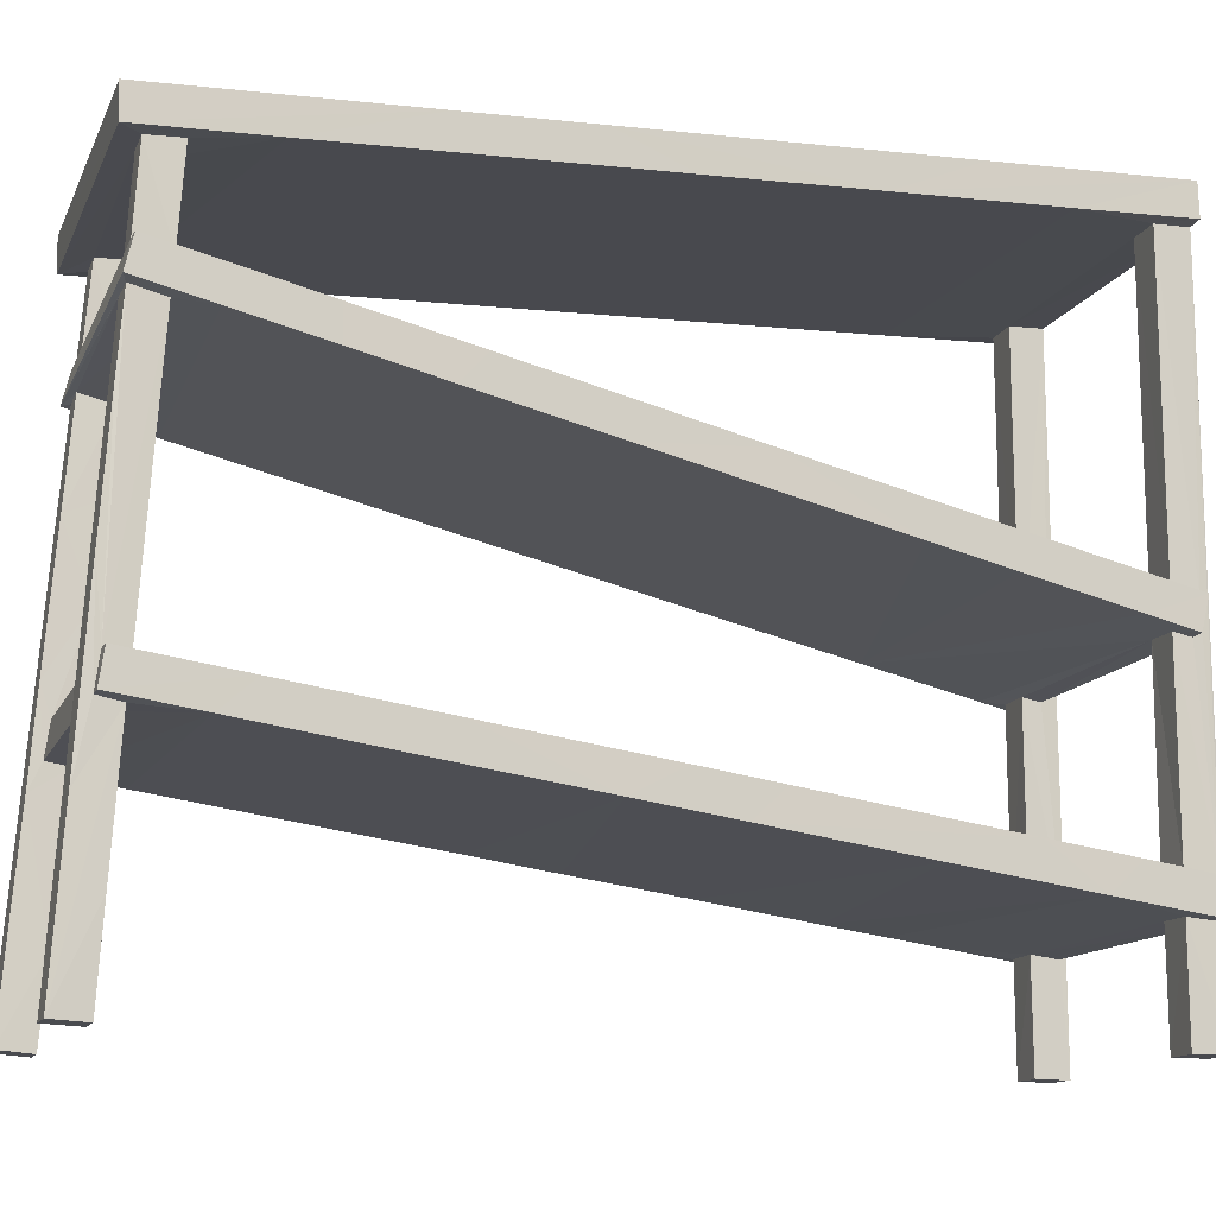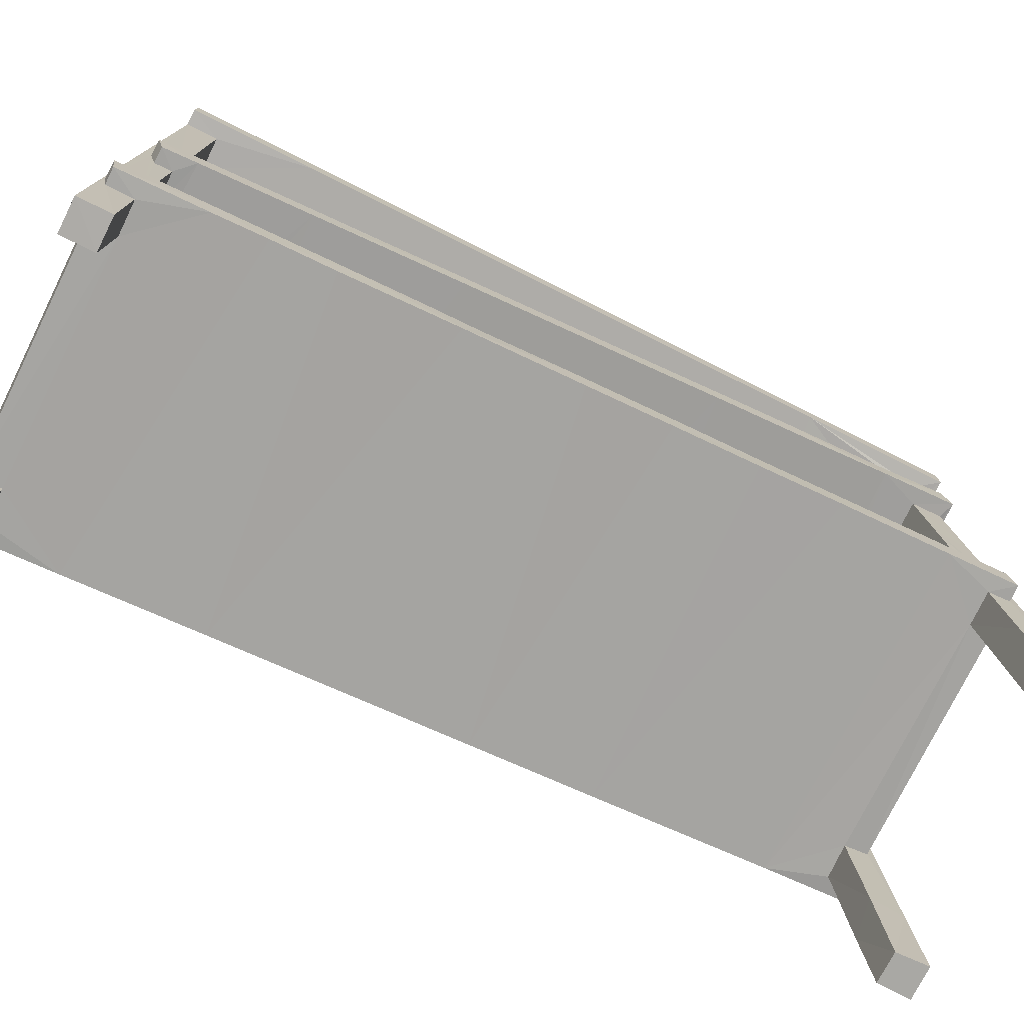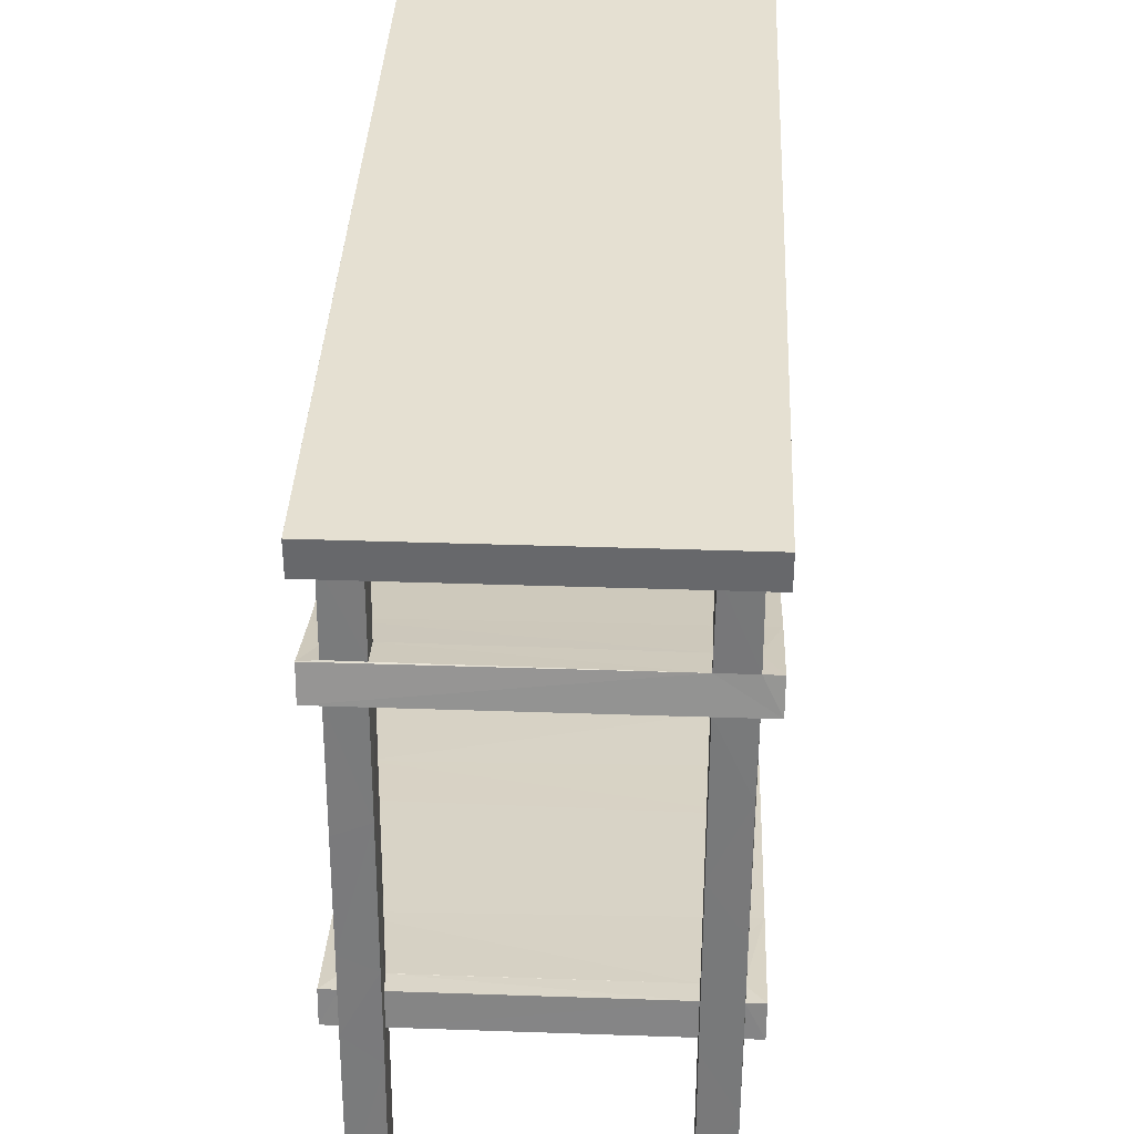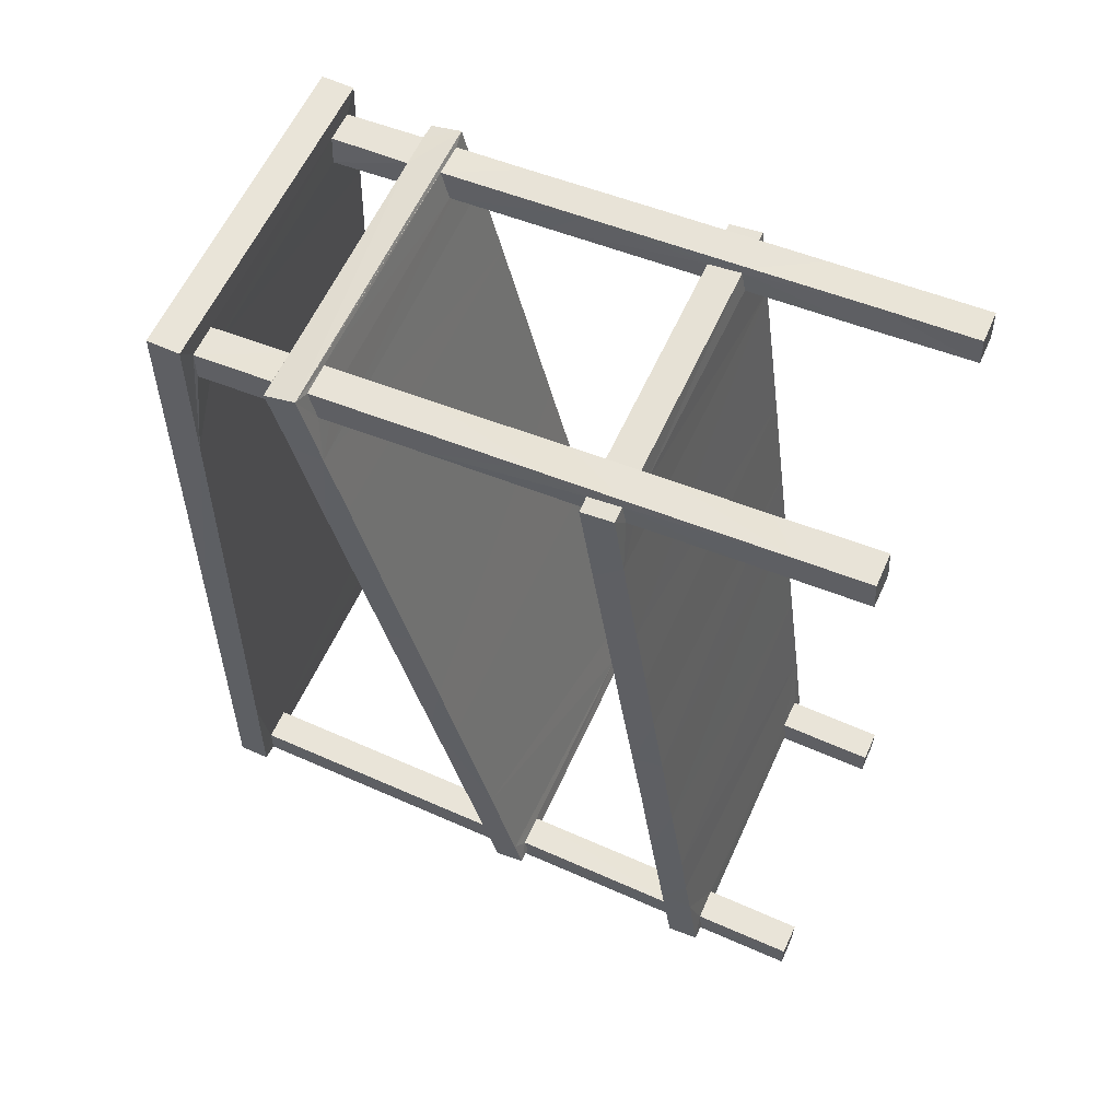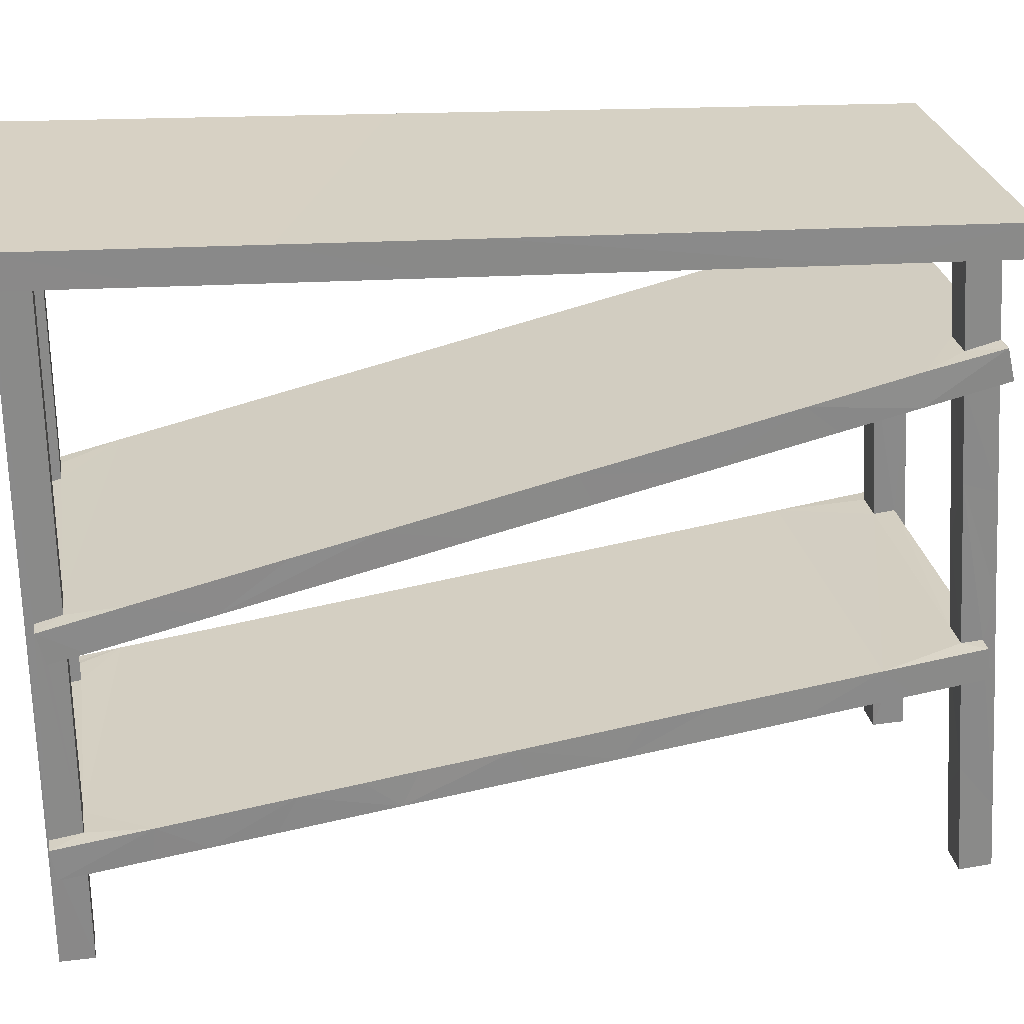
<metadata>
{"format":"obj","ext":"obj","renderer":"f3d","projection":"perspective","resolution":1024,"background":"white","views":[{"elev":-13.4,"azim":72.1,"up":"+Y"},{"elev":-76.4,"azim":-116.4,"up":"+Y"},{"elev":35.8,"azim":2.6,"up":"+Y"},{"elev":60.3,"azim":-65.7,"up":"+Z"},{"elev":27.0,"azim":-99.7,"up":"+Y"}]}
</metadata>
<code>
o 280310_23_05_25_06_43_01_0
v 1.795 -0.05936 -5.189
v 1.995 7.962 5.208
v -1.996 7.963 5.208
v -1.996 7.57 5.198
v 1.408 7.567 4.968
v -1.997 7.629 3.344
v -1.797 7.564 4.925
v -1.402 7.569 4.925
v -1.803 7.568 4.535
v -1.406 6.518 4.611
v -1.399 6.612 5.001
v 1.795 -0.06002 -4.793
v -1.397 7.584 4.528
v -1.993 6.224 5.109
v -1.998 6.604 5.016
v 1.994 6.225 5.111
v -1.798 6.615 4.999
v -1.802 6.517 4.614
v -1.997 5.994 4.144
v -1.796 6.196 5.032
v -1.408 6.199 5.032
v -1.987 6.399 4.14
v 1.398 6.611 5.023
v -1.398 6.105 4.643
v -1.795 4.83 5.139
v -1.801 6.106 4.643
v -1.402 5.171 4.716
v -1.996 8.08 1.685
v 1.996 8.06 2.257
v 1.399 -0.06136 -5.189
v 2 6.381 4.066
v -1.997 6.099 2.884
v -1.993 5.781 3.261
v -1.997 5.441 1.834
v -1.998 5.853 1.859
v 1.997 8.108 0.8049
v -1.995 7.767 -0.8606
v -1.997 8.147 -0.4015
v 1.997 5.524 2.18
v -1.995 5.531 0.5041
v -1.995 5.166 0.6793
v 1.398 1.145 -5.104
v -1.996 4.872 -0.5497
v 1.996 7.569 5.198
v 1.39 7.576 4.574
v 1.795 7.566 4.968
v 1.798 7.581 4.57
v 1.994 7.616 3.723
v 1.797 6.524 4.64
v 1.801 6.613 5.026
v 1.404 6.524 4.641
v 1.804 6.203 5.053
v 1.4 6.109 4.671
v 1.996 6.606 5.019
v 1.996 6.021 4.261
v 1.801 3.012 5.133
v 1.798 6.113 4.668
v 1.403 6.203 5.058
v 1.797 5.328 5.114
v 1.403 4.473 5.171
v 1.402 4.896 4.75
v 1.795 4.169 4.796
v 1.996 7.672 2.046
v 1.996 6.175 3.207
v 1.997 5.769 3.205
v 1.8 1.186 -4.791
v 1.994 7.742 -0.06892
v 1.995 5.86 1.883
v 1.993 5.151 0.6104
v 1.995 5.45 0.1692
v 1.997 5.217 -0.8002
v -1.797 4.967 4.735
v -1.405 4.988 5.126
v -1.795 3.537 5.236
v -1.802 3.016 5.129
v -1.404 4.132 4.797
v -1.41 2.993 4.886
v -1.402 3.371 5.253
v -1.398 3.019 5.131
v -1.797 2.625 5.31
v -1.996 3.012 5.127
v -1.996 2.625 5.182
v -1.996 2.503 4.326
v -1.803 2.625 5.186
v -1.396 2.623 5.186
v -1.793 2.995 4.883
v -1.996 2.844 3.937
v -1.8 2.578 4.914
v -1.399 2.305 5.333
v 1.397 2.622 5.186
v -1.795 0.7984 5.452
v -1.403 1.188 5.422
v -1.397 2.58 4.919
v -1.797 1.347 5.015
v -1.4 0.8697 5.051
v -1.796 -0.06034 5.123
v -1.794 -0.03137 5.516
v -1.397 -0.02881 5.514
v -1.401 -0.06224 5.124
v 1.998 2.829 3.833
v -1.999 2.316 3.015
v 1.996 2.182 2.111
v -1.991 2.577 2.049
v 1.401 -0.06189 -4.793
v -1.996 2.173 2.031
v -1.995 2.474 1.326
v 1.994 2.456 1.213
v -1.998 2.03 1.017
v -1.996 2.259 -0.1502
v 1.995 1.974 0.6439
v 1.995 2.291 0.05305
v -1.996 1.882 0.007928
v 1.797 3.847 5.216
v 1.402 3.476 5.238
v 1.405 2.987 4.877
v 1.404 2.55 5.301
v 1.398 3.02 5.13
v 1.797 1.814 5.348
v 1.804 2.62 5.184
v 1.998 3.013 5.125
v 1.997 2.623 5.181
v 1.795 2.989 4.875
v 1.4 1.19 -4.789
v 1.401 2.571 4.902
v 1.407 1.137 5.395
v 1.798 -0.0349 5.468
v 1.993 2.486 4.216
v 1.401 1.21 4.995
v 1.8 2.567 4.912
v 1.411 -0.05816 5.079
v 1.799 0.9885 5.011
v 1.783 -0.05582 5.072
v 1.401 -0.03767 5.471
v 1.996 2.583 2.101
v -1.996 8.217 -2.497
v 1.998 8.165 -0.8777
v 1.802 1.543 -5.168
v 1.995 8.235 -2.953
v -1.995 7.858 -3.587
v -1.997 5.041 -1.546
v 1.995 7.866 -3.857
v 1.996 8.308 -5.176
v -1.997 8.306 -5.178
v -1.996 7.915 -5.183
v -1.398 7.894 -4.788
v -1.799 7.891 -4.79
v -1.799 4.273 -4.791
v -1.799 7.903 -5.187
v -1.4 7.907 -5.189
v -1.399 1.545 -5.174
v 1.4 7.906 -5.189
v 1.997 7.804 -1.933
v 1.996 4.898 -0.4399
v 1.997 4.86 -2.299
v 1.998 7.915 -5.187
v 1.4 7.889 -4.79
v 1.799 7.891 -4.79
v 1.798 4.274 -4.791
v 1.798 7.902 -5.189
v -1.996 4.665 -1.415
v -1.993 4.822 -2.464
v -1.996 4.228 -3.249
v 1.994 2.16 -0.8537
v 1.994 1.811 -0.4947
v -1.989 2.111 -1.185
v -1.998 1.687 -1.378
v -1.995 2.024 -1.797
v -1.996 1.924 -2.503
v 1.997 4.432 -4.094
v -1.996 4.422 -4.138
v 1.997 1.153 -5.106
v 1.996 1.54 -5.162
v 1.399 3.856 -4.79
v -1.997 3.909 -4.585
v 1.805 1.156 -5.11
v -1.998 1.702 -4.039
v -1.991 1.486 -2.74
v -1.996 1.385 -3.472
v 1.996 1.667 -4.291
v -1.992 1.296 -4.087
v -1.997 1.152 -5.104
v -1.4 4.271 -4.79
v -1.997 4.192 -5.087
v -1.804 4.196 -5.093
v -1.995 3.813 -4.996
v -1.397 4.195 -5.095
v -1.394 3.811 -5.005
v 1.395 3.808 -5.002
v -1.4 3.854 -4.79
v -1.801 3.851 -4.792
v -1.804 3.81 -5.002
v -1.803 1.603 -4.794
v -1.398 1.6 -4.791
v -1.401 -0.06157 -5.189
v -1.798 1.186 -4.791
v -1.997 1.542 -5.161
v -1.802 1.545 -5.169
v -1.805 1.151 -5.103
v -1.796 -0.0572 -4.792
v -1.399 1.191 -4.789
v -1.4 -0.0623 -4.793
v -1.795 -0.06196 -5.189
v -1.4 1.15 -5.114
v 1.998 4.676 -1.368
v 1.997 4.471 -2.225
v 1.995 2.011 -1.879
v 1.799 1.604 -4.792
v 1.994 1.545 -2.339
v 1.997 1.808 -3.297
v 1.995 4.252 -3.149
v 1.997 3.951 -4.415
v 1.997 1.316 -3.932
v 1.396 1.543 -5.164
v 1.398 4.273 -4.79
v 1.391 4.195 -5.094
v 1.998 4.194 -5.083
v 1.998 3.813 -4.994
v 1.803 4.193 -5.097
v 1.798 3.854 -4.791
v 1.803 3.81 -4.999
v 1.408 1.607 -4.774
f 2 3 44
f 4 44 3
f 4 6 7
f 8 5 4
f 7 8 4
f 6 9 7
f 4 3 6
f 5 8 13
f 9 13 10
f 13 8 10
f 14 16 23
f 7 11 8
f 7 18 17
f 18 7 9
f 11 7 17
f 15 17 18
f 17 15 11
f 23 15 14
f 14 15 19
f 14 20 21
f 14 26 20
f 26 14 19
f 9 10 18
f 15 18 22
f 22 10 51
f 11 15 23
f 10 8 11
f 10 22 18
f 11 23 10
f 25 73 20
f 20 73 21
f 57 24 19
f 24 26 19
f 72 26 24
f 73 24 21
f 25 20 26
f 25 26 72
f 27 24 73
f 72 24 27
f 9 6 13
f 13 6 48
f 51 31 22
f 15 22 19
f 65 19 33
f 32 19 22
f 19 32 33
f 32 34 33
f 34 65 33
f 1 12 30
f 28 38 3
f 6 3 38
f 38 37 6
f 63 6 37
f 35 68 40
f 40 34 35
f 32 35 34
f 41 69 34
f 41 34 40
f 104 42 30
f 40 43 41
f 43 69 41
f 44 4 5
f 13 45 5
f 13 48 45
f 45 23 5
f 44 5 46
f 46 47 44
f 48 47 45
f 44 47 48
f 14 21 58
f 14 58 52
f 14 52 16
f 46 5 50
f 51 23 45
f 45 49 51
f 49 46 50
f 49 47 46
f 49 45 47
f 23 50 5
f 21 53 58
f 53 21 24
f 23 51 10
f 23 16 50
f 16 54 50
f 31 54 55
f 57 16 52
f 16 55 54
f 54 49 50
f 49 54 31
f 51 49 31
f 58 60 59
f 53 60 58
f 60 53 61
f 52 58 59
f 59 56 52
f 57 52 56
f 53 24 57
f 53 57 61
f 57 56 62
f 62 61 57
f 29 3 2
f 44 29 2
f 48 29 44
f 3 29 28
f 63 29 48
f 48 6 63
f 32 22 31
f 32 31 64
f 64 31 65
f 16 57 55
f 57 19 55
f 55 65 31
f 19 65 55
f 68 64 65
f 34 39 65
f 65 39 68
f 35 32 64
f 68 35 64
f 63 36 29
f 28 29 36
f 28 36 38
f 37 67 63
f 67 36 63
f 68 39 69
f 39 34 69
f 70 40 68
f 68 69 70
f 70 69 71
f 69 153 71
f 73 25 74
f 72 74 25
f 74 72 75
f 74 78 73
f 27 73 76
f 72 27 76
f 86 75 72
f 76 86 72
f 77 86 76
f 76 73 78
f 75 80 74
f 81 82 75
f 81 83 82
f 78 74 80
f 80 75 84
f 82 84 75
f 117 79 85
f 79 76 78
f 79 77 76
f 87 83 81
f 75 86 81
f 87 81 86
f 86 115 87
f 86 77 115
f 1 66 12
f 89 78 80
f 79 78 85
f 78 89 85
f 85 89 93
f 80 91 89
f 80 84 91
f 91 92 89
f 82 83 88
f 82 88 84
f 93 88 83
f 94 84 88
f 94 88 93
f 85 93 90
f 93 89 95
f 91 84 94
f 91 98 92
f 95 92 98
f 94 93 95
f 89 92 95
f 94 95 96
f 12 104 30
f 94 96 91
f 91 97 98
f 91 96 97
f 98 97 96
f 98 96 99
f 99 96 95
f 98 99 95
f 115 100 87
f 127 93 83
f 83 87 101
f 101 127 83
f 102 127 101
f 103 101 87
f 100 103 87
f 101 103 105
f 105 102 101
f 108 105 103
f 106 108 103
f 103 134 106
f 102 105 108
f 108 106 109
f 106 111 109
f 112 110 108
f 109 112 108
f 60 113 59
f 113 56 59
f 61 117 60
f 114 113 60
f 117 61 115
f 61 62 115
f 114 60 117
f 116 114 117
f 114 116 113
f 116 117 90
f 118 119 113
f 56 113 119
f 116 118 113
f 121 120 56
f 122 115 62
f 56 122 62
f 77 79 117
f 115 77 117
f 120 122 56
f 120 100 122
f 115 122 100
f 120 121 100
f 90 117 85
f 119 121 56
f 90 125 116
f 118 116 125
f 124 90 93
f 93 127 124
f 127 129 124
f 119 118 129
f 129 121 119
f 121 129 127
f 127 100 121
f 128 125 90
f 124 128 90
f 128 124 129
f 129 118 126
f 126 118 125
f 130 125 128
f 12 66 104
f 66 123 104
f 128 129 131
f 129 126 131
f 128 131 130
f 131 132 130
f 125 130 133
f 130 126 133
f 126 125 133
f 126 132 131
f 130 132 126
f 102 100 127
f 103 100 134
f 134 100 102
f 134 102 110
f 107 106 134
f 134 110 107
f 123 42 104
f 108 110 102
f 110 111 107
f 111 106 107
f 38 135 37
f 136 135 38
f 37 135 139
f 152 37 139
f 140 40 70
f 140 43 40
f 141 152 139
f 143 139 135
f 142 143 135
f 144 146 139
f 145 139 146
f 148 146 144
f 145 182 149
f 148 147 146
f 146 182 145
f 144 139 143
f 144 143 149
f 148 144 149
f 202 148 149
f 202 197 148
f 182 146 147
f 182 186 149
f 150 149 186
f 38 36 136
f 67 152 36
f 37 152 67
f 136 36 152
f 138 135 136
f 136 152 138
f 71 140 70
f 152 142 138
f 142 135 138
f 141 142 152
f 151 156 145
f 151 145 149
f 145 156 141
f 157 141 156
f 145 141 139
f 142 141 155
f 155 141 157
f 143 151 149
f 143 159 151
f 143 155 159
f 159 1 151
f 155 143 142
f 155 157 159
f 213 151 30
f 137 1 159
f 159 157 218
f 159 218 137
f 157 156 158
f 218 157 158
f 156 214 158
f 69 43 153
f 43 140 160
f 43 160 153
f 160 140 162
f 154 161 140
f 162 205 160
f 164 110 112
f 112 166 164
f 163 165 109
f 166 112 109
f 166 109 165
f 165 167 166
f 161 162 140
f 169 170 161
f 170 162 161
f 172 179 171
f 174 162 170
f 173 162 174
f 173 211 162
f 168 167 209
f 168 166 167
f 176 178 168
f 168 209 176
f 177 208 166
f 177 166 168
f 168 178 177
f 212 177 178
f 178 176 180
f 212 178 180
f 176 181 180
f 183 174 170
f 183 170 147
f 170 182 147
f 184 147 148
f 183 147 184
f 137 175 1
f 185 174 183
f 148 197 184
f 184 191 183
f 188 186 215
f 188 187 186
f 186 187 150
f 189 173 174
f 190 189 174
f 190 174 185
f 185 191 190
f 185 183 191
f 190 191 192
f 184 192 191
f 187 173 189
f 189 150 187
f 190 192 189
f 189 192 193
f 150 189 193
f 192 184 197
f 194 202 149
f 192 176 193
f 200 212 180
f 200 180 195
f 195 180 181
f 176 196 181
f 192 196 176
f 192 197 196
f 181 198 195
f 172 175 137
f 198 199 195
f 213 150 193
f 199 200 195
f 199 201 200
f 203 200 201
f 172 171 175
f 196 197 181
f 202 198 197
f 198 181 197
f 202 199 198
f 150 194 149
f 213 42 203
f 213 203 150
f 202 201 199
f 203 194 150
f 194 201 202
f 203 201 194
f 160 204 153
f 71 153 204
f 71 205 154
f 204 205 71
f 140 71 154
f 160 205 204
f 111 164 163
f 109 111 163
f 164 111 110
f 164 206 163
f 163 206 165
f 167 165 206
f 208 164 166
f 164 209 206
f 164 208 209
f 169 161 154
f 154 210 169
f 162 210 205
f 154 205 210
f 169 210 211
f 162 211 210
f 216 169 211
f 167 206 209
f 177 212 208
f 212 209 208
f 176 209 179
f 209 212 179
f 214 156 151
f 182 169 214
f 213 30 42
f 151 215 214
f 182 214 186
f 186 214 215
f 170 169 182
f 169 158 214
f 169 216 158
f 216 218 158
f 217 216 211
f 215 151 213
f 215 213 188
f 218 216 217
f 173 188 221
f 188 173 187
f 207 219 173
f 221 188 213
f 173 219 211
f 217 211 219
f 219 220 217
f 217 220 218
f 220 219 137
f 207 137 219
f 1 30 151
f 218 220 137
f 221 207 173
f 179 193 176
f 212 200 123
f 66 212 123
f 213 193 221
f 200 42 123
f 200 203 42
f 221 193 179
f 179 207 221
f 66 171 212
f 207 179 137
f 179 172 137
f 66 1 175
f 175 171 66
f 171 179 212

</code>
